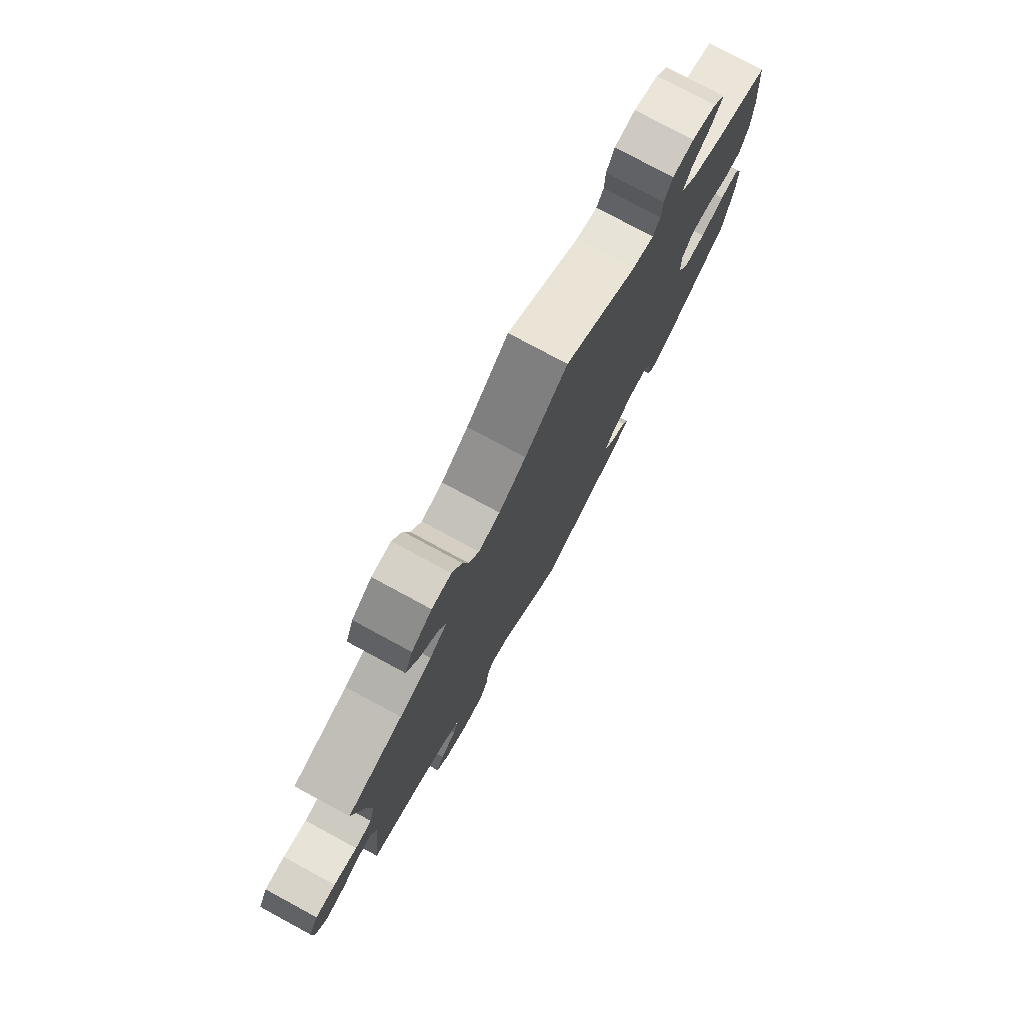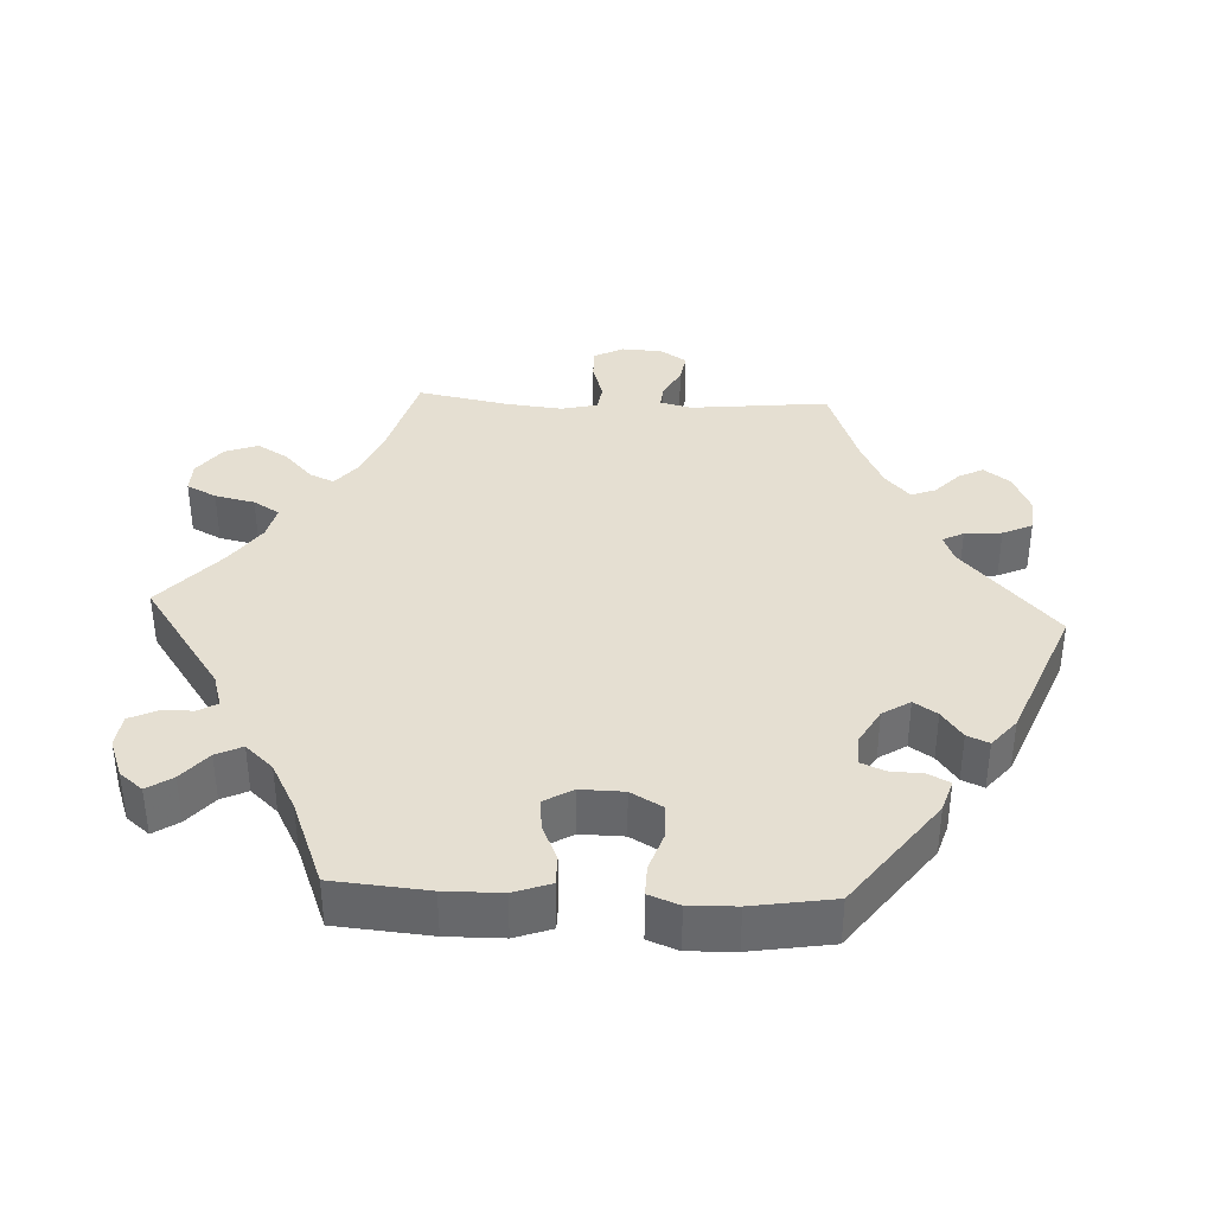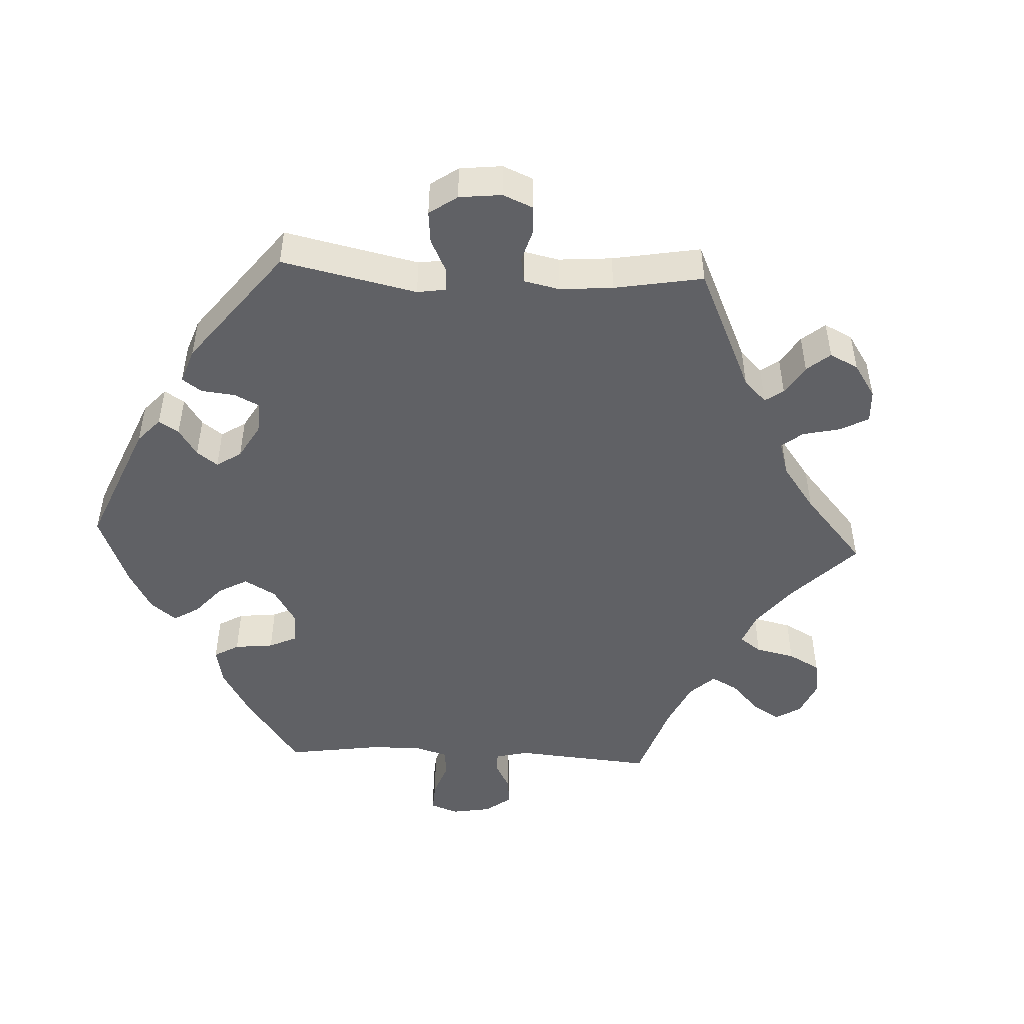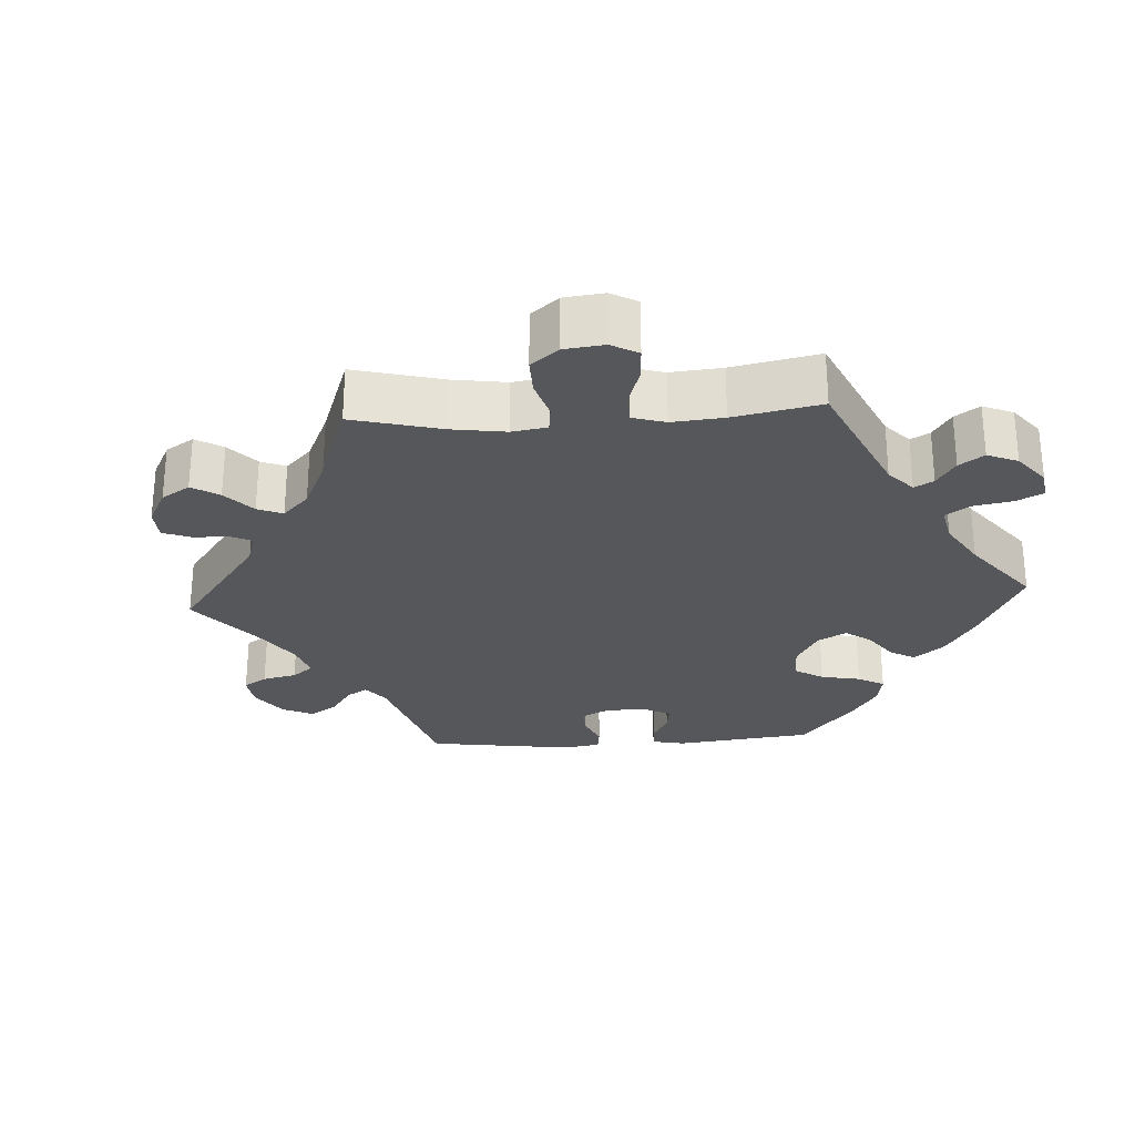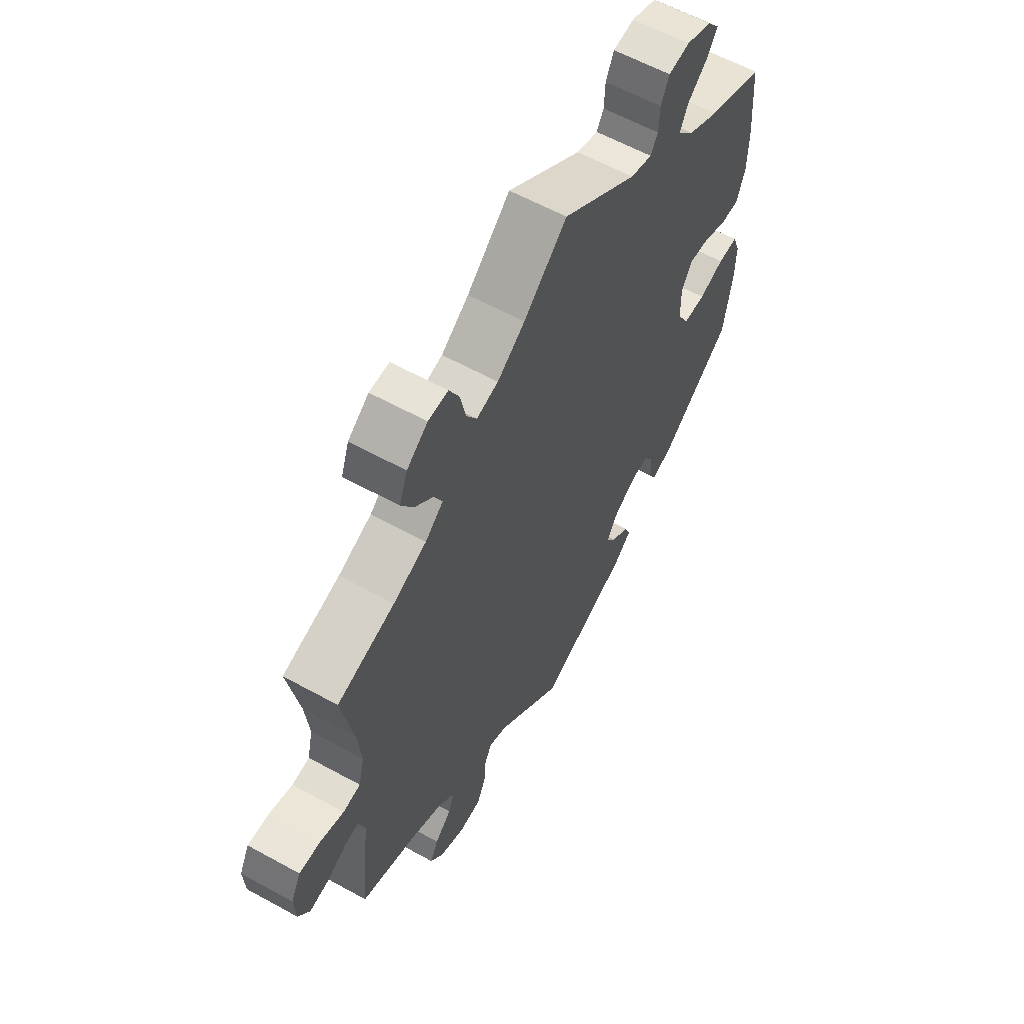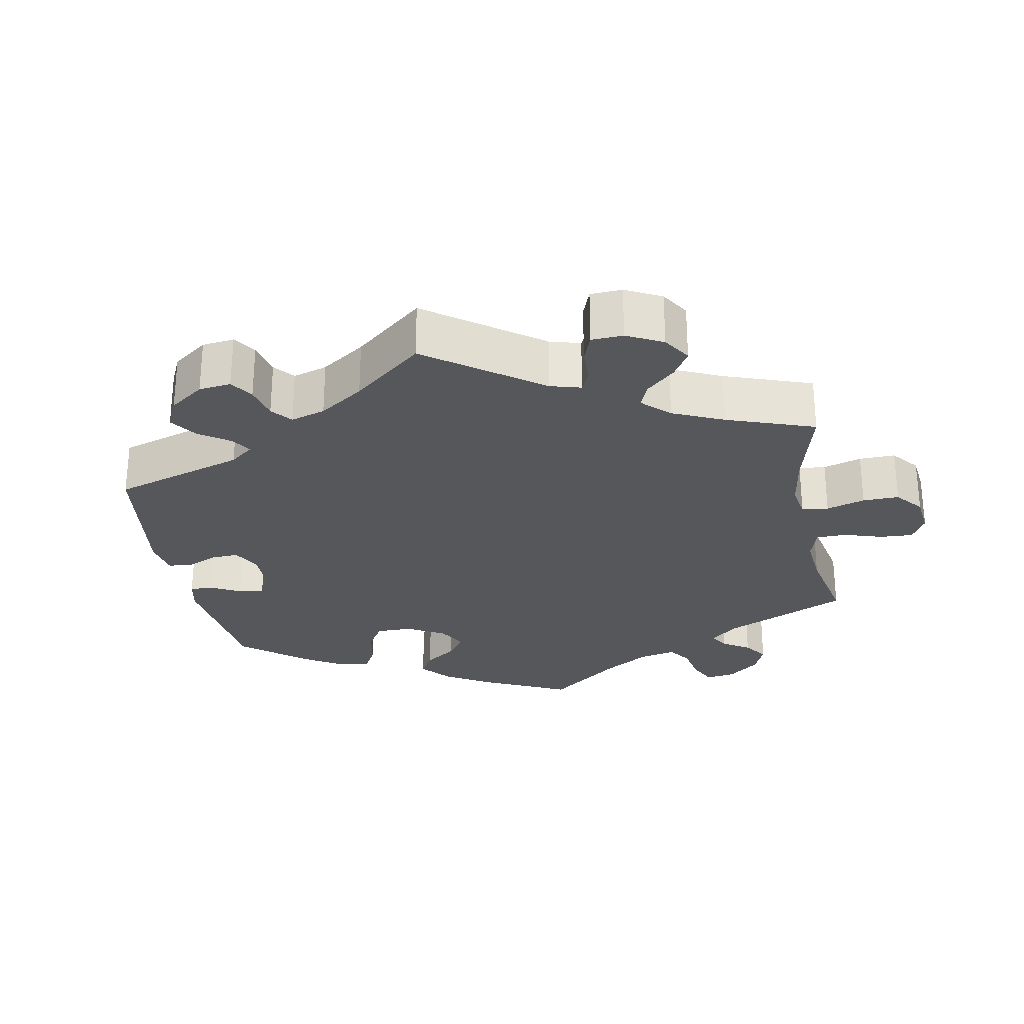
<metadata>
{"format":"obj","ext":"obj","renderer":"f3d","projection":"perspective","resolution":1024,"background":"white","views":[{"elev":77.9,"azim":-61.6,"up":"+Z"},{"elev":37.4,"azim":92.9,"up":"+Y"},{"elev":-48.0,"azim":-152.8,"up":"+Y"},{"elev":-27.1,"azim":-26.5,"up":"+Y"},{"elev":60.3,"azim":-60.6,"up":"+Z"},{"elev":-27.4,"azim":-109.4,"up":"+Y"}]}
</metadata>
<code>
v -0.38 0.07 0.323
v -0.31 0.07 0.351
v -0.272 0.07 0.382
v -0.287 0.07 0.416
v -0.328 0.07 0.454
v -0.354 0.07 0.497
v -0.337 0.07 0.543
v -0.293 0.07 0.576
v -0.251 0.07 0.577
v -0.23 0.07 0.536
v -0.218 0.07 0.481
v -0.196 0.07 0.445
v -0.15 0.07 0.456
v -0.092 0.07 0.497
v -0.001 0.07 0.578
v 0.157 0.07 0.467
v 0.203 0.07 0.453
v 0.218 0.07 0.479
v 0.22 0.07 0.524
v 0.237 0.07 0.561
v 0.282 0.07 0.567
v 0.335 0.07 0.547
v 0.361 0.07 0.515
v 0.338 0.07 0.48
v 0.297 0.07 0.445
v 0.28 0.07 0.409
v 0.315 0.07 0.371
v 0.381 0.07 0.336
v 0.5 0.07 0.289
v 0.511 0.07 0.158
v 0.51 0.07 0.08
v 0.492 0.07 0.029
v 0.452 0.07 0.029
v 0.402 0.07 0.051
v 0.359 0.07 0.055
v 0.336 0.07 0.016
v 0.337 0.07 -0.044
v 0.362 0.07 -0.088
v 0.409 0.07 -0.089
v 0.462 0.07 -0.071
v 0.504 0.07 -0.07
v 0.52 0.07 -0.112
v 0.518 0.07 -0.177
v 0.5 0.07 -0.289
v 0.347 0.07 -0.404
v 0.303 0.07 -0.418
v 0.288 0.07 -0.389
v 0.286 0.07 -0.343
v 0.272 0.07 -0.31
v 0.231 0.07 -0.312
v 0.182 0.07 -0.34
v 0.158 0.07 -0.378
v 0.179 0.07 -0.41
v 0.217 0.07 -0.438
v 0.23 0.07 -0.468
v 0.191 0.07 -0.501
v 0 0.07 -0.578
v -0.141 0.07 -0.449
v -0.179 0.07 -0.434
v -0.194 0.07 -0.463
v -0.198 0.07 -0.514
v -0.217 0.07 -0.555
v -0.264 0.07 -0.559
v -0.318 0.07 -0.535
v -0.345 0.07 -0.499
v -0.328 0.07 -0.465
v -0.293 0.07 -0.432
v -0.28 0.07 -0.398
v -0.317 0.07 -0.364
v -0.384 0.07 -0.332
v -0.501 0.07 -0.289
v -0.481 0.07 -0.097
v -0.492 0.07 -0.054
v -0.523 0.07 -0.057
v -0.566 0.07 -0.08
v -0.607 0.07 -0.087
v -0.631 0.07 -0.05
v -0.634 0.07 0.006
v -0.613 0.07 0.047
v -0.569 0.07 0.046
v -0.518 0.07 0.03
v -0.481 0.07 0.035
v -0.469 0.07 0.085
v -0.477 0.07 0.162
v -0.501 0.07 0.289
v -0.38 0 0.323
v -0.31 0 0.351
v -0.272 0 0.382
v -0.287 0 0.416
v -0.328 0 0.454
v -0.354 0 0.497
v -0.337 0 0.543
v -0.293 0 0.576
v -0.251 0 0.577
v -0.23 0 0.536
v -0.218 0 0.481
v -0.196 0 0.445
v -0.15 0 0.456
v -0.092 0 0.497
v -0.001 0 0.578
v 0.157 0 0.467
v 0.203 0 0.453
v 0.218 0 0.479
v 0.22 0 0.524
v 0.237 0 0.561
v 0.282 0 0.567
v 0.335 0 0.547
v 0.361 0 0.515
v 0.338 0 0.48
v 0.297 0 0.445
v 0.28 0 0.409
v 0.315 0 0.371
v 0.381 0 0.336
v 0.5 0 0.289
v 0.511 0 0.158
v 0.51 0 0.08
v 0.492 0 0.029
v 0.452 0 0.029
v 0.402 0 0.051
v 0.359 0 0.055
v 0.336 0 0.016
v 0.337 0 -0.044
v 0.362 0 -0.088
v 0.409 0 -0.089
v 0.462 0 -0.071
v 0.504 0 -0.07
v 0.52 0 -0.112
v 0.518 0 -0.177
v 0.5 0 -0.289
v 0.347 0 -0.404
v 0.303 0 -0.418
v 0.288 0 -0.389
v 0.286 0 -0.343
v 0.272 0 -0.31
v 0.231 0 -0.312
v 0.182 0 -0.34
v 0.158 0 -0.378
v 0.179 0 -0.41
v 0.217 0 -0.438
v 0.23 0 -0.468
v 0.191 0 -0.501
v 0 0 -0.578
v -0.141 0 -0.449
v -0.179 0 -0.434
v -0.194 0 -0.463
v -0.198 0 -0.514
v -0.217 0 -0.555
v -0.264 0 -0.559
v -0.318 0 -0.535
v -0.345 0 -0.499
v -0.328 0 -0.465
v -0.293 0 -0.432
v -0.28 0 -0.398
v -0.317 0 -0.364
v -0.384 0 -0.332
v -0.501 0 -0.289
v -0.481 0 -0.097
v -0.492 0 -0.054
v -0.523 0 -0.057
v -0.566 0 -0.08
v -0.607 0 -0.087
v -0.631 0 -0.05
v -0.634 0 0.006
v -0.613 0 0.047
v -0.569 0 0.046
v -0.518 0 0.03
v -0.481 0 0.035
v -0.469 0 0.085
v -0.477 0 0.162
v -0.501 0 0.289
f 84 85 1
f 83 84 1 2
f 82 83 2 3
f 78 79 80 81
f 78 81 82
f 77 78 82
f 74 75 76 77
f 73 74 77 82
f 72 73 82 3
f 70 71 72 3
f 64 65 66 67
f 64 67 68
f 63 64 68
f 60 61 62 63
f 59 60 63 68
f 55 56 57 58
f 53 54 55 58
f 52 53 58 59
f 51 52 59 68
f 45 46 47 48
f 45 48 49
f 44 45 49
f 43 44 49 50
f 39 40 41 42
f 38 39 42 43
f 31 32 33 34
f 31 34 35
f 28 29 30 31
f 27 28 31 35
f 26 27 35 36
f 22 23 24 25
f 22 25 26
f 21 22 26
f 18 19 20 21
f 17 18 21 26
f 16 17 26 36
f 14 15 16 36
f 8 9 10 11
f 8 11 12
f 7 8 12
f 4 5 6 7
f 3 4 7 12
f 69 70 3 12
f 50 51 68 69
f 38 43 50 69
f 37 38 69 12
f 13 14 36 37
f 12 13 37
f 86 170 169
f 87 86 169 168
f 88 87 168 167
f 166 165 164 163
f 167 166 163
f 167 163 162
f 162 161 160 159
f 167 162 159 158
f 88 167 158 157
f 88 157 156 155
f 152 151 150 149
f 153 152 149
f 153 149 148
f 148 147 146 145
f 153 148 145 144
f 143 142 141 140
f 143 140 139 138
f 144 143 138 137
f 153 144 137 136
f 133 132 131 130
f 134 133 130
f 134 130 129
f 135 134 129 128
f 127 126 125 124
f 128 127 124 123
f 119 118 117 116
f 120 119 116
f 116 115 114 113
f 120 116 113 112
f 121 120 112 111
f 110 109 108 107
f 111 110 107
f 111 107 106
f 106 105 104 103
f 111 106 103 102
f 121 111 102 101
f 121 101 100 99
f 96 95 94 93
f 97 96 93
f 97 93 92
f 92 91 90 89
f 97 92 89 88
f 97 88 155 154
f 154 153 136 135
f 154 135 128 123
f 97 154 123 122
f 122 121 99 98
f 122 98 97
f 1 86 87 2
f 2 87 88 3
f 3 88 89 4
f 4 89 90 5
f 5 90 91 6
f 6 91 92 7
f 7 92 93 8
f 8 93 94 9
f 9 94 95 10
f 10 95 96 11
f 11 96 97 12
f 12 97 98 13
f 13 98 99 14
f 14 99 100 15
f 15 100 101 16
f 16 101 102 17
f 17 102 103 18
f 18 103 104 19
f 19 104 105 20
f 20 105 106 21
f 21 106 107 22
f 22 107 108 23
f 23 108 109 24
f 24 109 110 25
f 25 110 111 26
f 26 111 112 27
f 27 112 113 28
f 28 113 114 29
f 29 114 115 30
f 30 115 116 31
f 31 116 117 32
f 32 117 118 33
f 33 118 119 34
f 34 119 120 35
f 35 120 121 36
f 36 121 122 37
f 37 122 123 38
f 38 123 124 39
f 39 124 125 40
f 40 125 126 41
f 41 126 127 42
f 42 127 128 43
f 43 128 129 44
f 44 129 130 45
f 45 130 131 46
f 46 131 132 47
f 47 132 133 48
f 48 133 134 49
f 49 134 135 50
f 50 135 136 51
f 51 136 137 52
f 52 137 138 53
f 53 138 139 54
f 54 139 140 55
f 55 140 141 56
f 56 141 142 57
f 57 142 143 58
f 58 143 144 59
f 59 144 145 60
f 60 145 146 61
f 61 146 147 62
f 62 147 148 63
f 63 148 149 64
f 64 149 150 65
f 65 150 151 66
f 66 151 152 67
f 67 152 153 68
f 68 153 154 69
f 69 154 155 70
f 70 155 156 71
f 71 156 157 72
f 72 157 158 73
f 73 158 159 74
f 74 159 160 75
f 75 160 161 76
f 76 161 162 77
f 77 162 163 78
f 78 163 164 79
f 79 164 165 80
f 80 165 166 81
f 81 166 167 82
f 82 167 168 83
f 83 168 169 84
f 84 169 170 85
f 85 170 86 1

</code>
